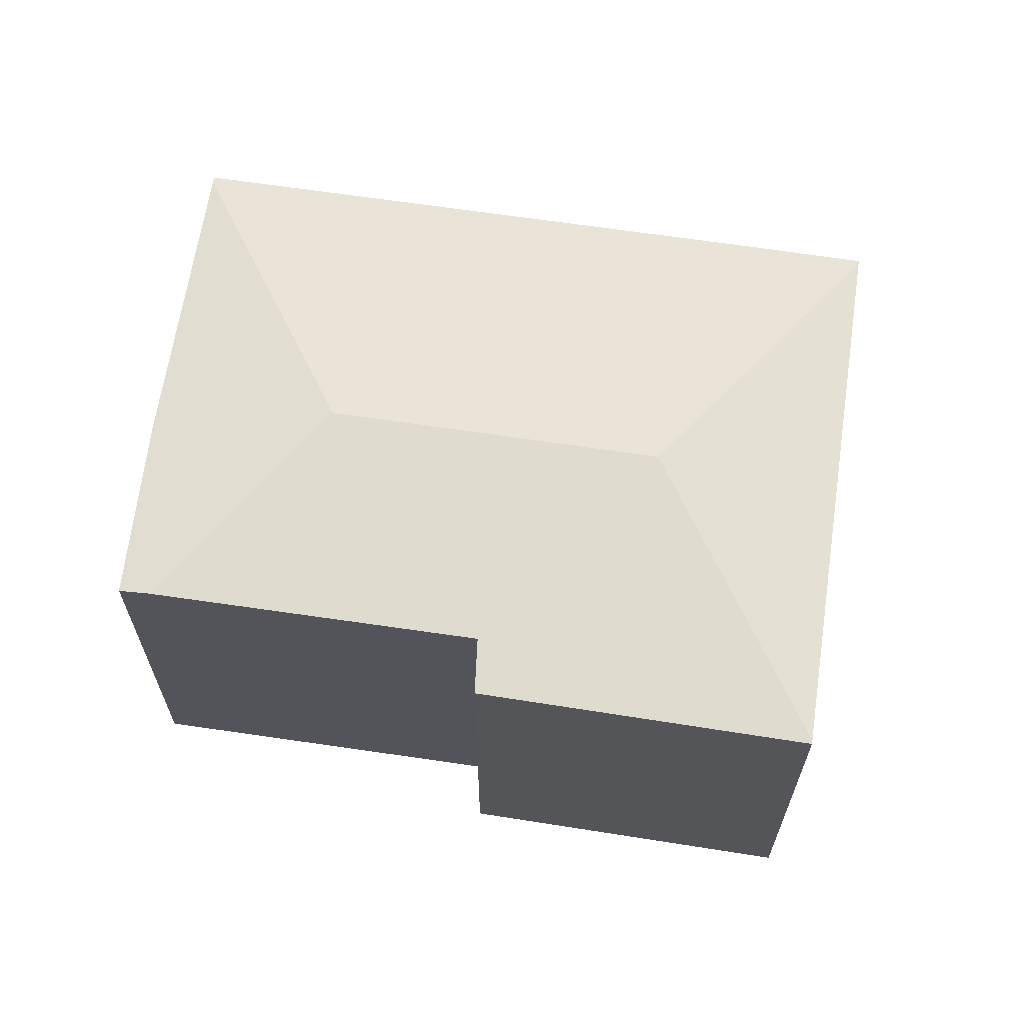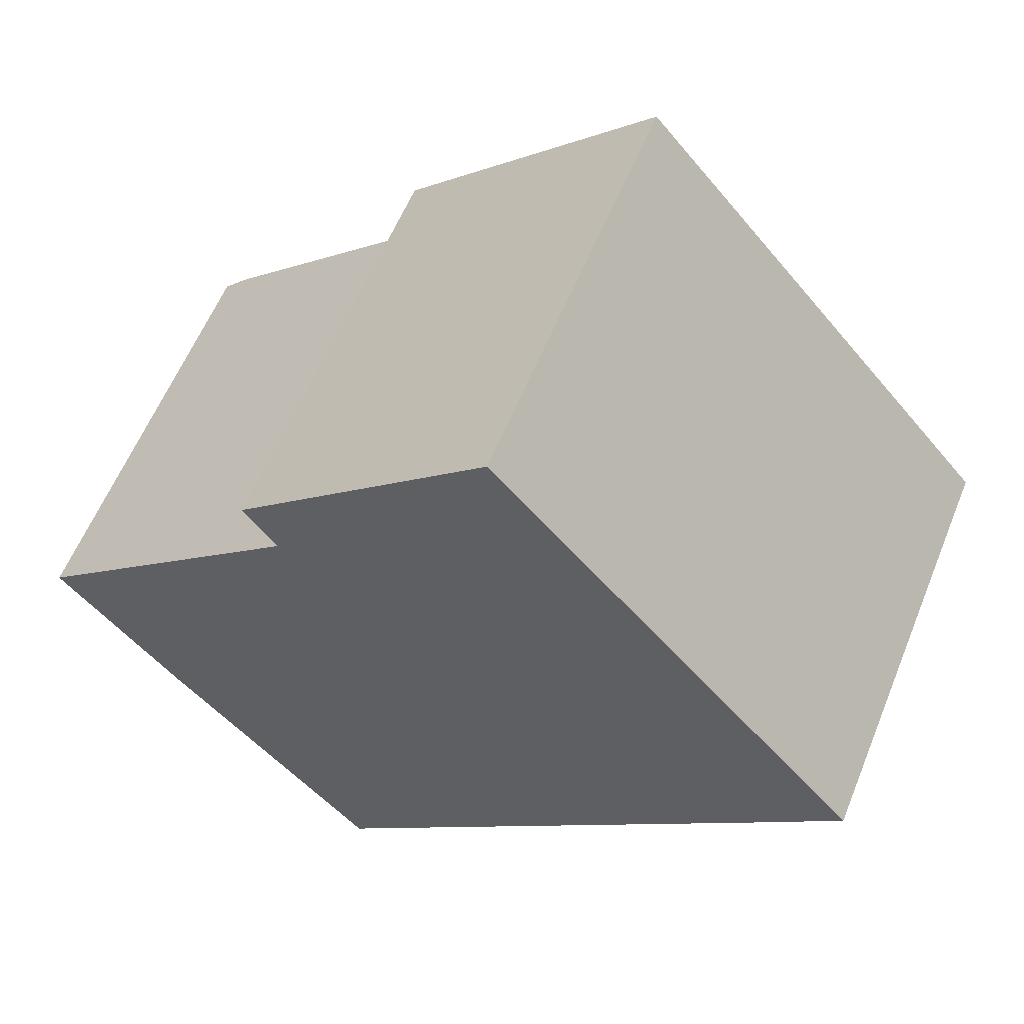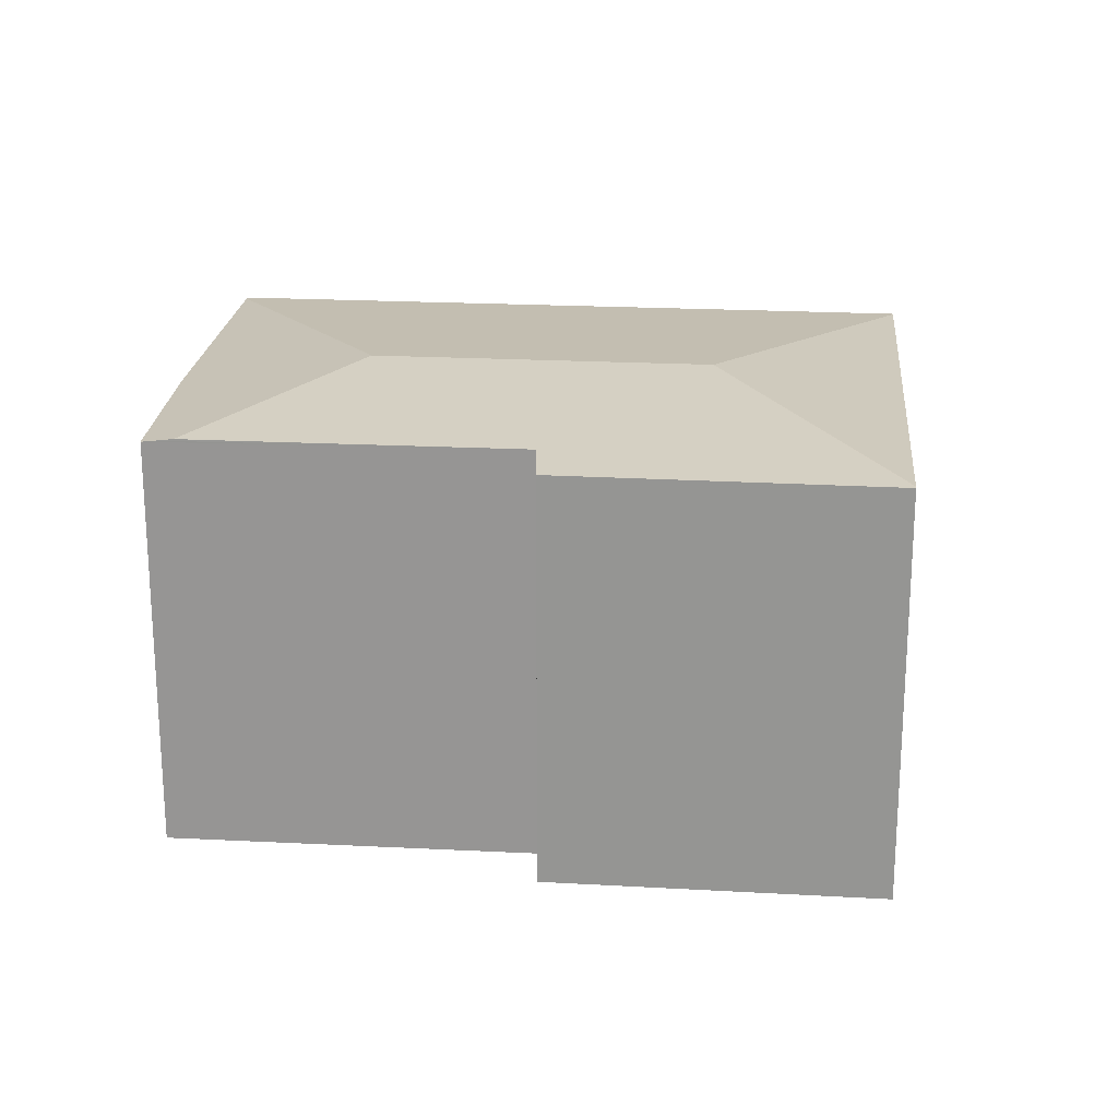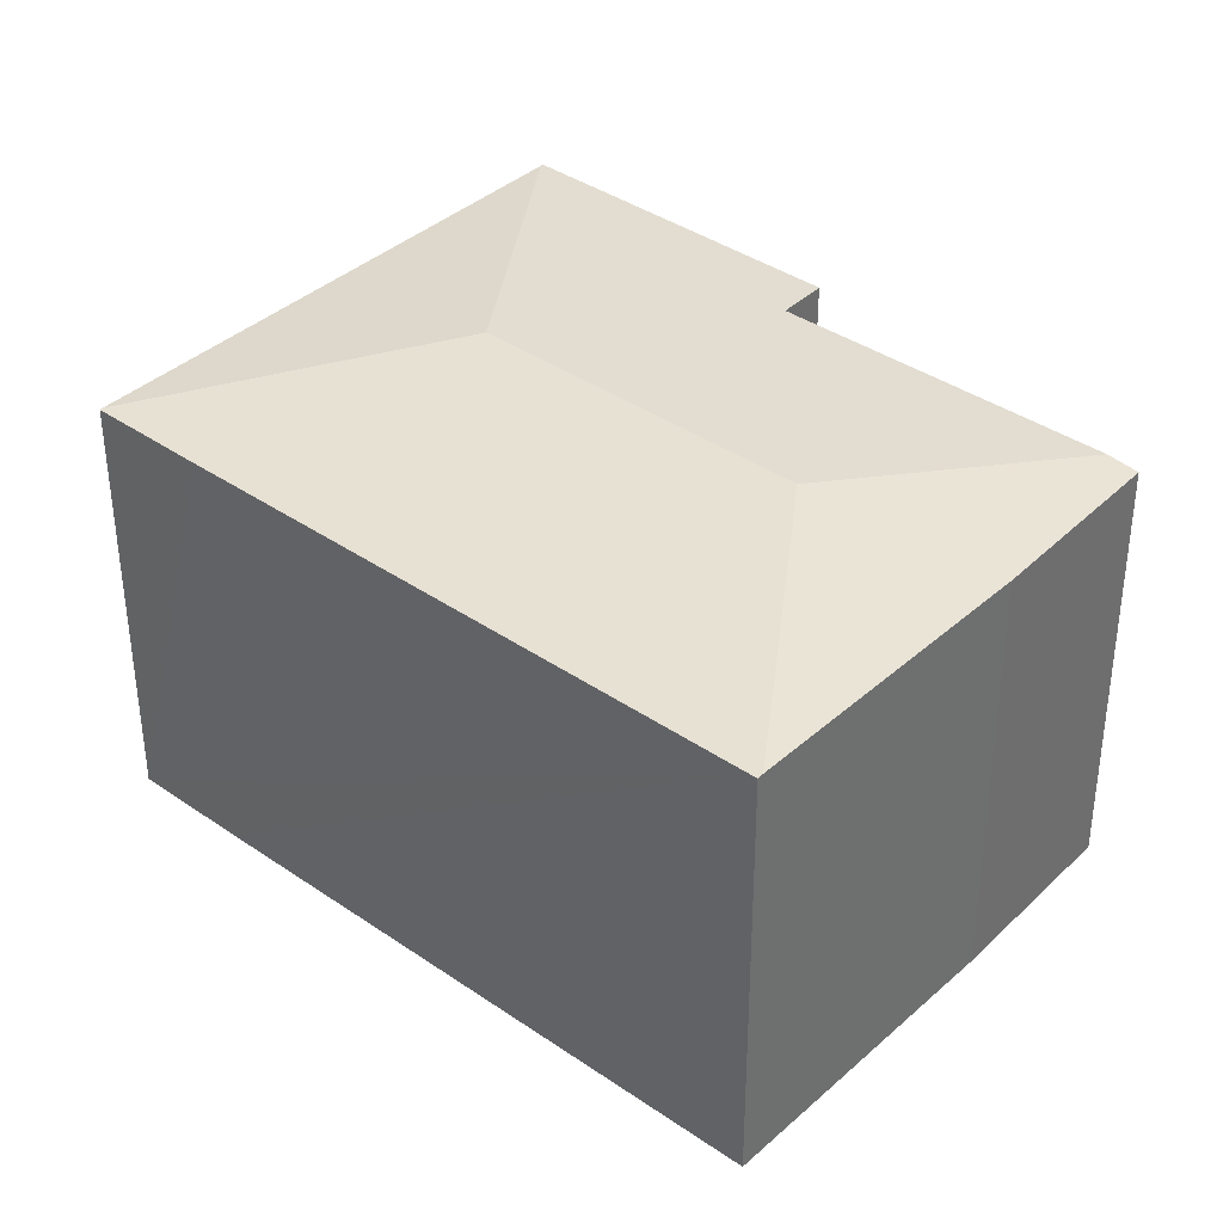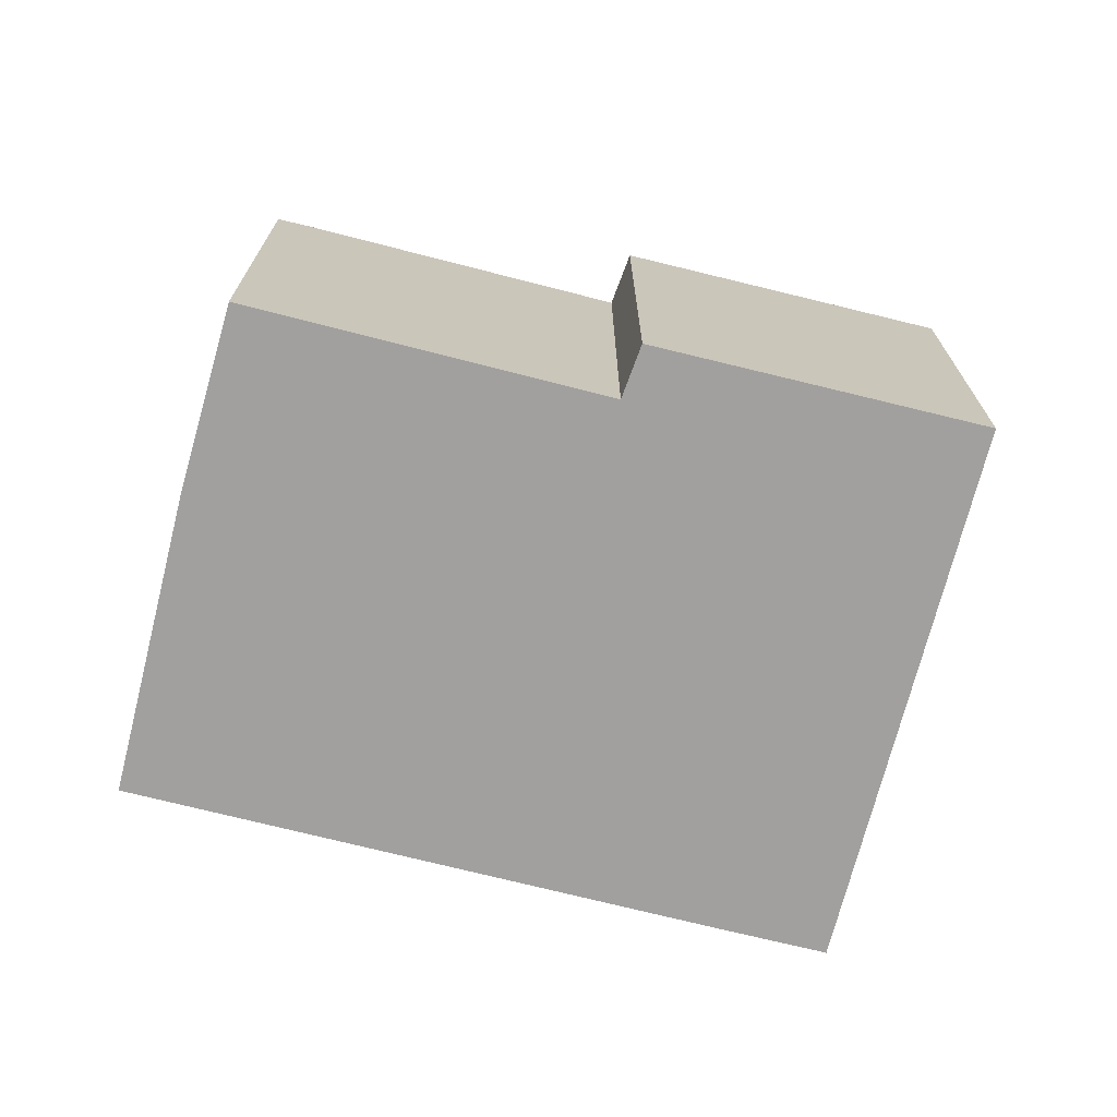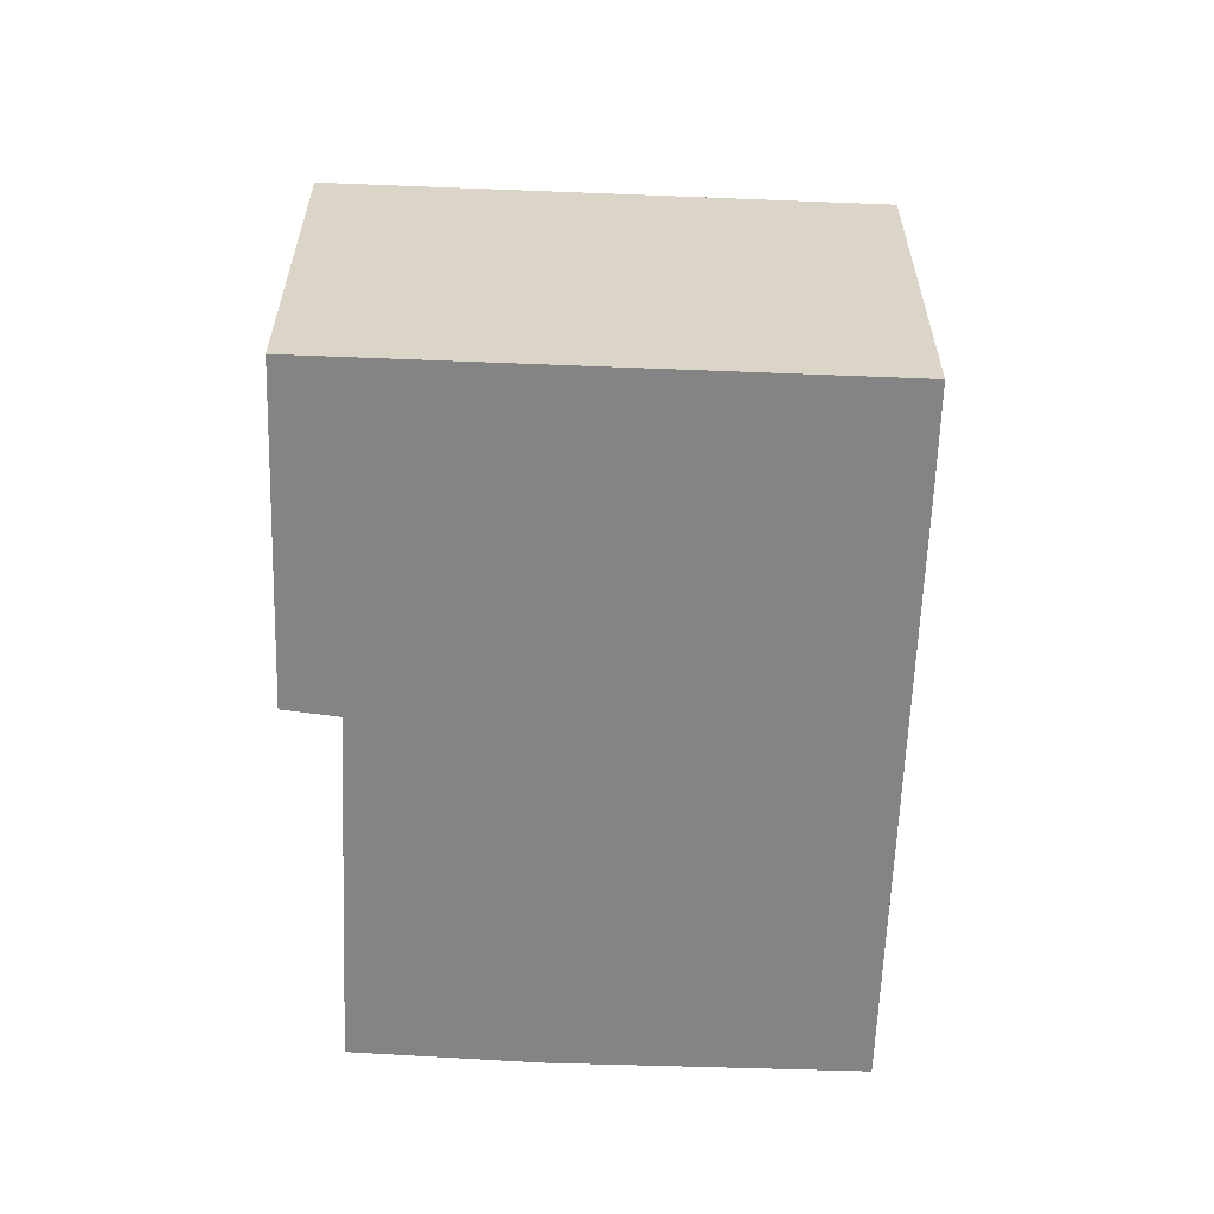
<metadata>
{"format":"obj","ext":"obj","renderer":"f3d","projection":"perspective","resolution":1024,"background":"white","views":[{"elev":65.7,"azim":-32.8,"up":"+Y"},{"elev":58.7,"azim":22.0,"up":"+Z"},{"elev":21.7,"azim":-36.1,"up":"+Y"},{"elev":-52.1,"azim":-179.9,"up":"+Z"},{"elev":-71.8,"azim":-55.6,"up":"+Y"},{"elev":-61.4,"azim":46.5,"up":"+Y"}]}
</metadata>
<code>
v  9.452 7.64 3.158
v  9.057 7.252 8.607
v  15.1 7.252 1.701
v  8.741 7.252 8.969
v  5.652 7.257 -6.542
v  5.817 7.248 -6.545
v  5.726 7.248 -6.625
v  4.951 7.64 -0.81
v  13.58 7.247 0.281
v  15.13 7.248 1.666
v  2.104 7.252 -2.548
v  0.413 7.328 0.361
v  0 7.263 4.447e-16
v  0.178 7.291 0.156
v  8.705 7.247 9.01
v  4.868 7.33 4.258
v  4.294 7.251 5.062
v  0 0 0
v  0.413 -2.21e-17 0.361
v  4.868 -2.607e-16 4.258
v  0.178 -9.552e-18 0.156
v  4.294 -3.1e-16 5.062
v  8.705 -5.517e-16 9.01
v  2.104 1.56e-16 -2.548
v  5.726 4.057e-16 -6.625
v  5.652 4.006e-16 -6.542
v  8.741 -5.492e-16 8.969
v  15.13 -1.02e-16 1.666
v  9.057 -5.27e-16 8.607
v  15.1 -1.042e-16 1.701
v  13.58 -1.721e-17 0.281
v  5.817 4.008e-16 -6.545
g defaultobject
f 1 2 3
f 2 1 4
f 5 6 7
f 6 5 8
f 6 8 9
f 9 8 1
f 9 1 10
f 10 1 3
f 11 8 5
f 8 11 12
f 12 11 13
f 12 13 14
f 15 16 17
f 16 15 8
f 8 15 1
f 8 12 16
f 1 15 4
f 14 16 12
f 16 14 13
f 16 13 18
f 16 18 19
f 16 19 20
f 19 18 21
f 22 15 17
f 15 22 23
f 20 17 16
f 17 20 22
f 11 18 13
f 18 11 24
f 7 11 5
f 11 7 25
f 11 25 24
f 24 25 26
f 15 2 4
f 2 15 23
f 2 23 3
f 3 23 10
f 10 23 27
f 10 27 28
f 28 27 29
f 28 29 30
f 28 9 10
f 9 28 6
f 6 28 31
f 6 31 32
f 6 32 7
f 7 32 25
f 32 26 25
f 26 32 24
f 24 32 31
f 24 31 18
f 18 31 21
f 21 31 19
f 19 31 20
f 20 31 28
f 20 28 30
f 20 30 29
f 20 29 22
f 22 29 23

</code>
